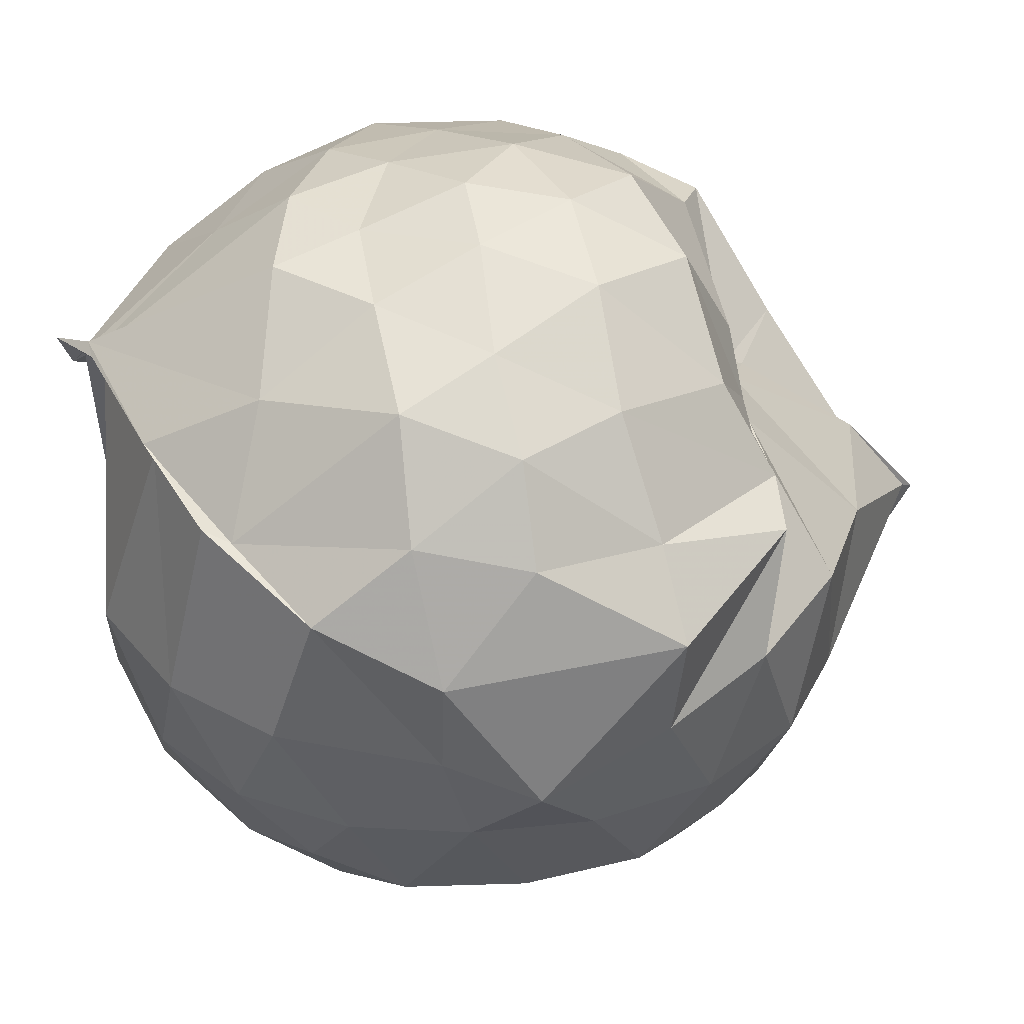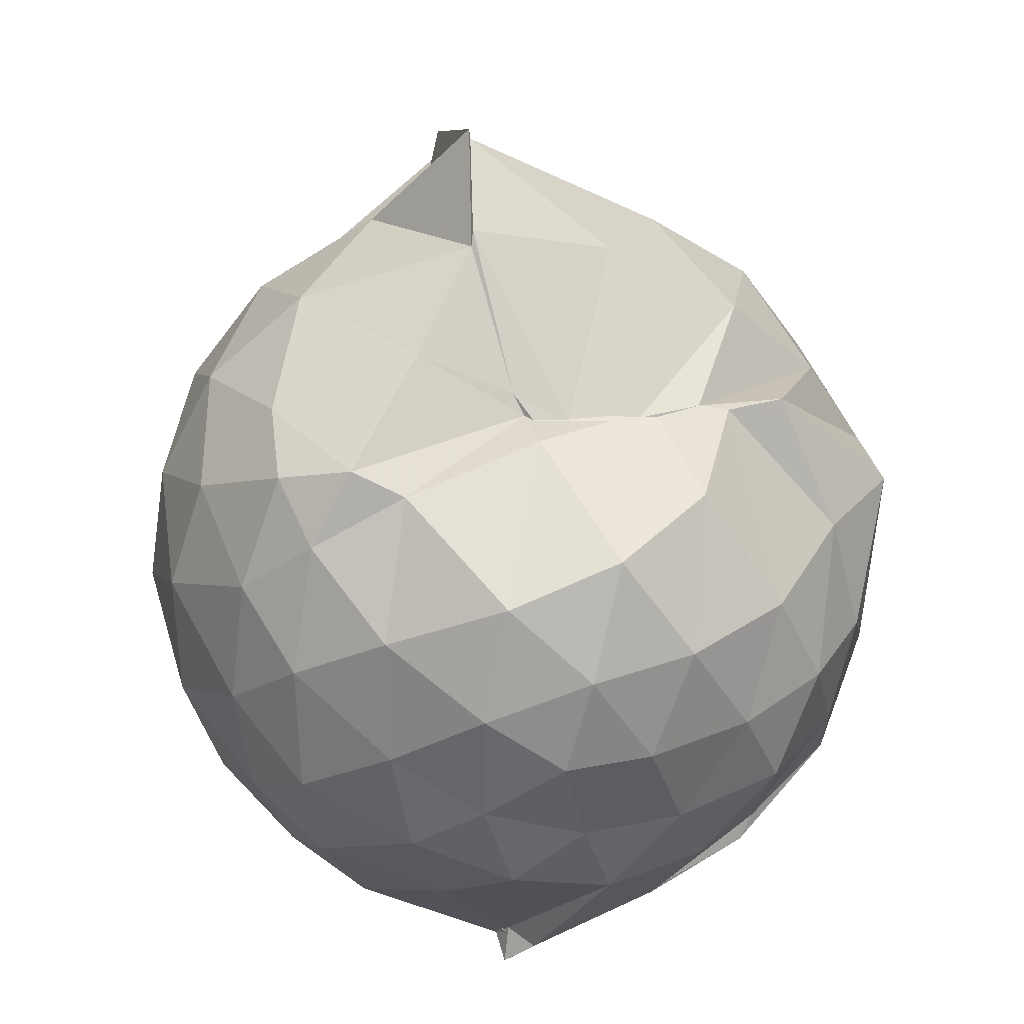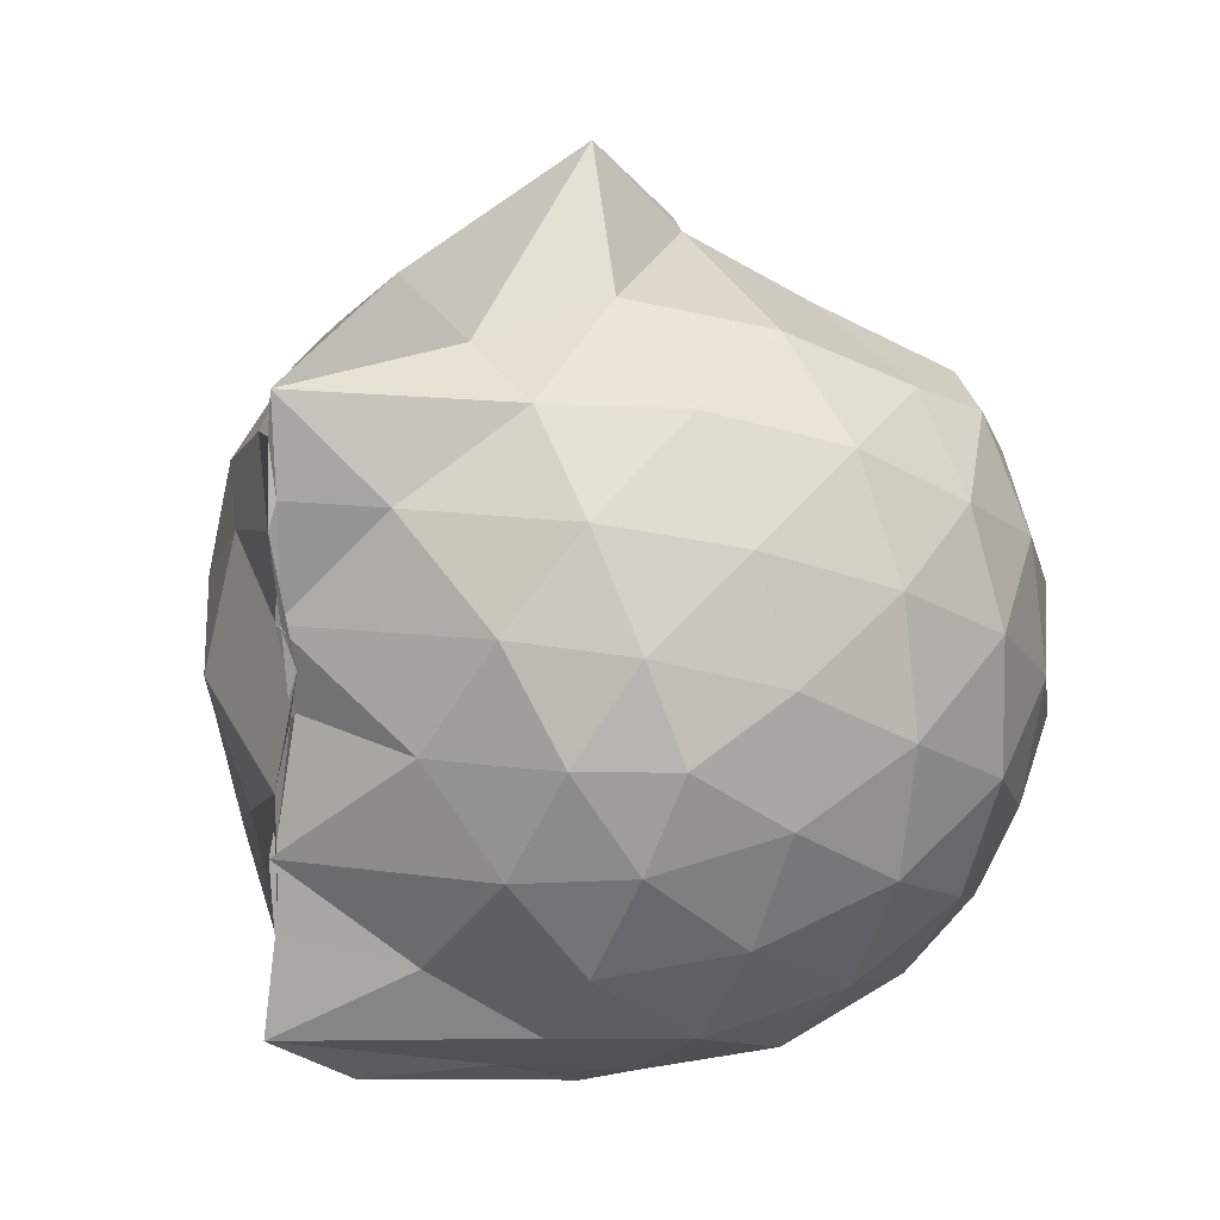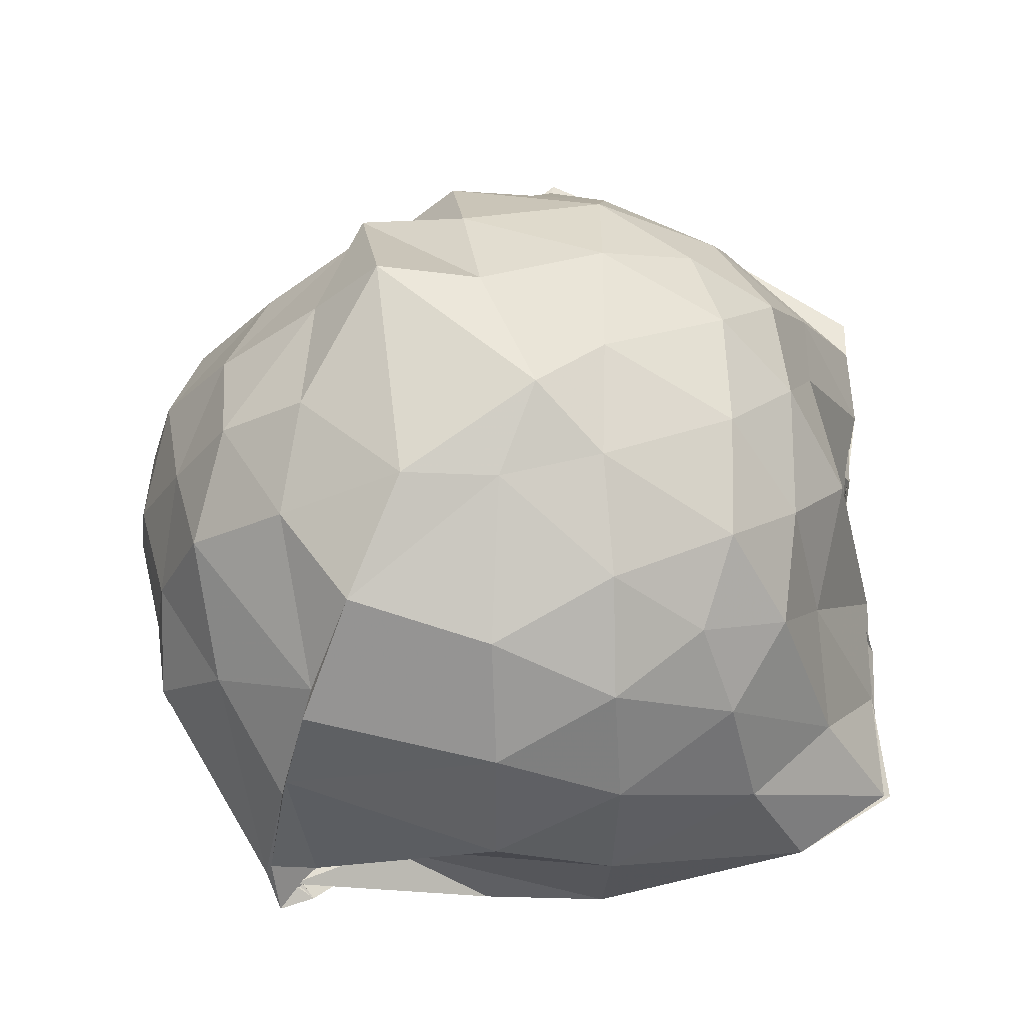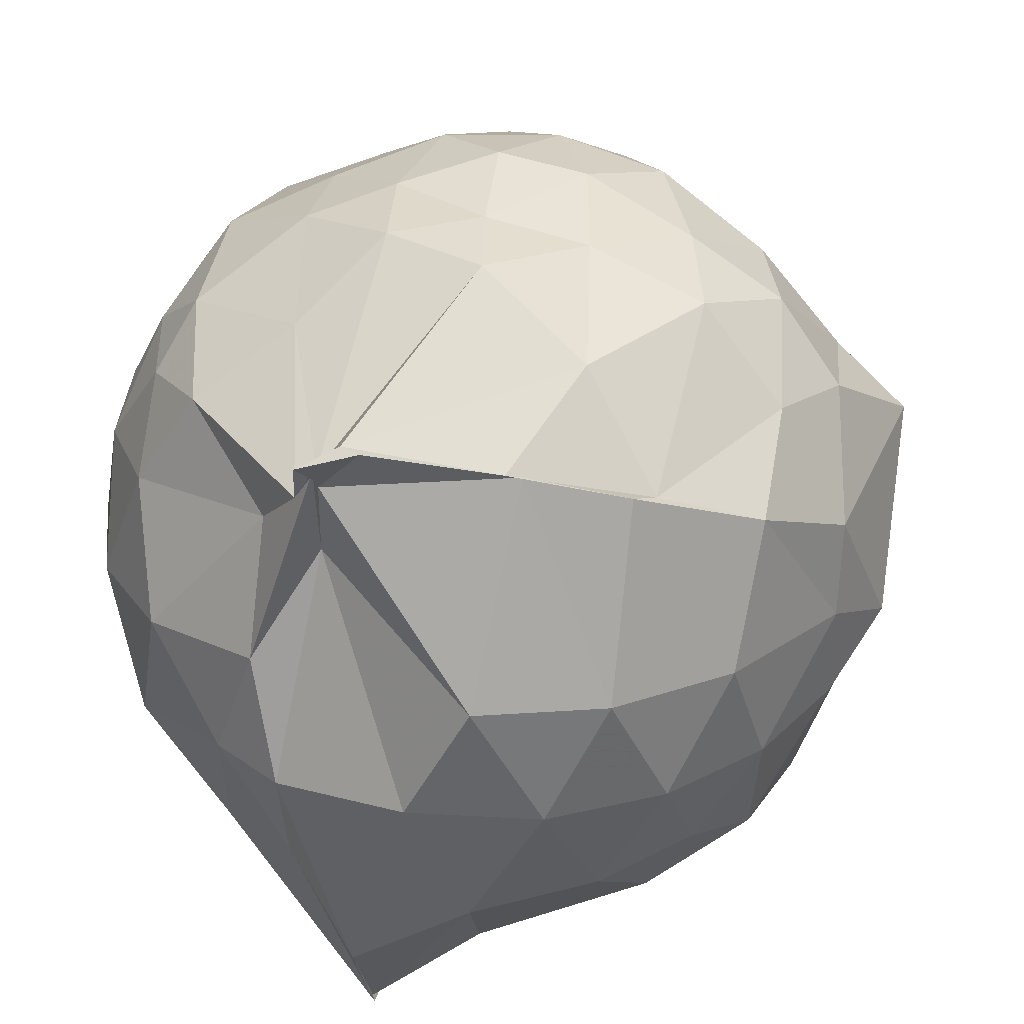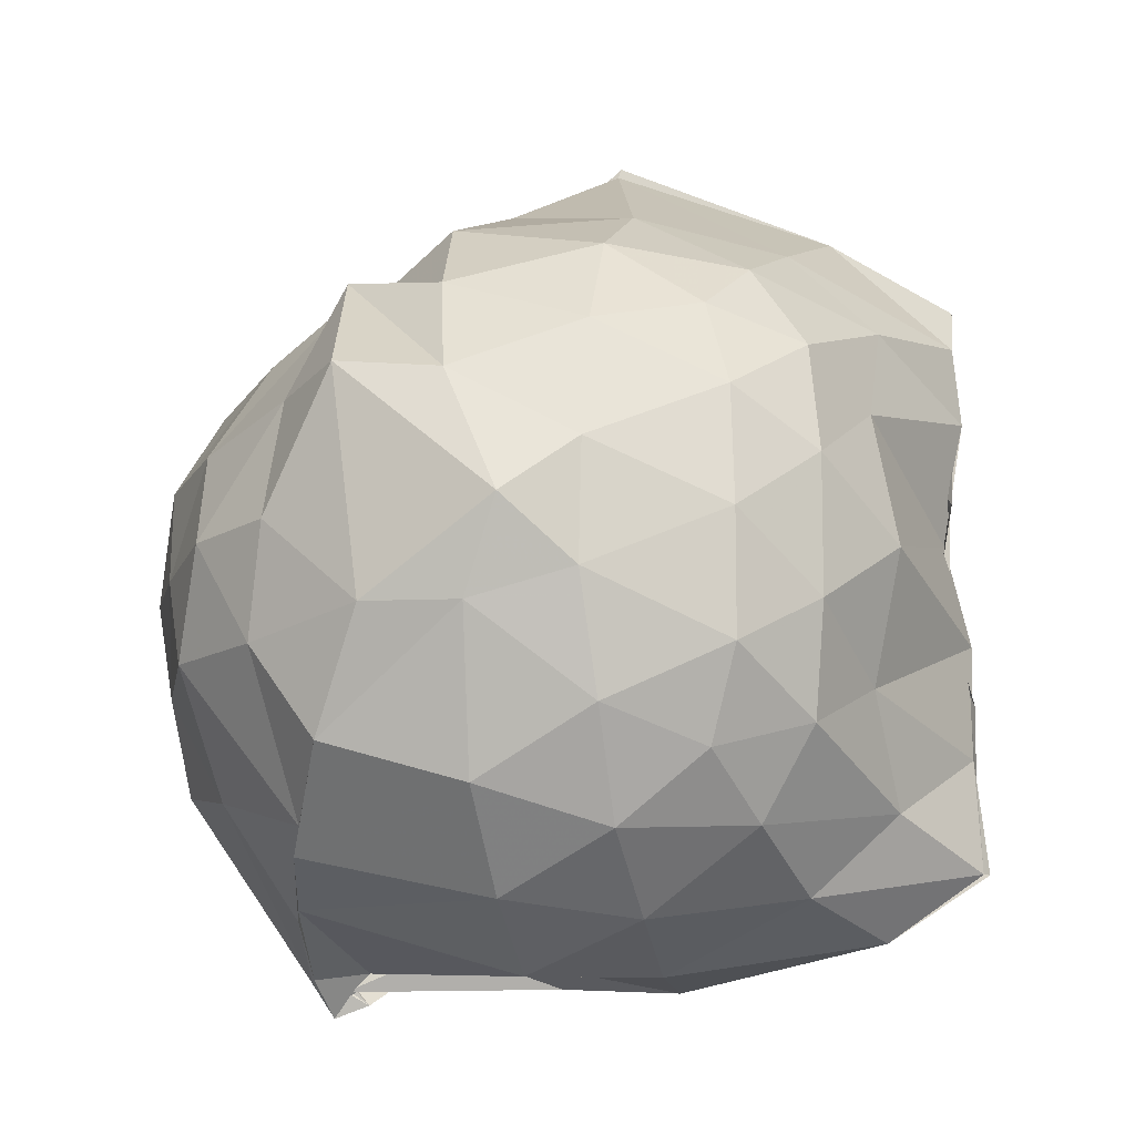
<metadata>
{"format":"obj","ext":"obj","renderer":"f3d","projection":"perspective","resolution":1024,"background":"white","views":[{"elev":39.2,"azim":81.0,"up":"+Z"},{"elev":32.7,"azim":-7.0,"up":"+Y"},{"elev":14.1,"azim":-128.1,"up":"+Y"},{"elev":-23.4,"azim":89.4,"up":"+Y"},{"elev":26.9,"azim":20.3,"up":"+Z"},{"elev":-14.8,"azim":101.5,"up":"+Y"}]}
</metadata>
<code>
v -0.9049 -0.1082 1.002
v -1.004 -0.07435 -0.7981
v -0.1237 -0.07856 0.5527
v -0.1952 0.1986 0.5321
v -0.4541 0.5029 0.4759
v -0.621 0.4904 0.4679
v -0.7212 0.5086 0.4206
v -0.9103 0.4974 0.4603
v -0.93 0.5013 0.4431
v -1.346 0.5088 0.6523
v -1.508 0.456 0.5737
v -1.606 0.2023 0.6293
v -1.645 -0.09372 0.6478
v -1.613 -0.3783 0.6152
v -1.525 -0.5902 0.5805
v -1.355 -0.7494 0.611
v -1.014 -0.9881 0.5497
v -1.001 -1.018 0.6279
v -0.8899 -0.9419 0.6447
v -0.6158 -0.8472 0.6018
v -0.3482 -0.6844 0.5236
v -0.1861 -0.3267 0.5943
v -0.03765 0.2247 0.3837
v -0.318 0.4984 0.4341
v -0.5206 0.5066 0.4549
v -0.663 0.4923 0.4692
v -0.8299 0.4935 0.4689
v -0.9518 0.5449 0.4131
v -1.172 0.6581 0.4025
v -1.511 0.5266 0.3853
v -1.687 0.3211 0.3681
v -1.774 0.06522 0.3879
v -1.77 -0.2374 0.3993
v -1.686 -0.5057 0.3751
v -1.507 -0.7296 0.3915
v -1.142 -0.8725 0.4299
v -0.9858 -0.9594 0.5985
v -0.9935 -0.9176 0.544
v -0.5852 -0.8267 0.5937
v -0.3791 -0.7441 0.5427
v -0.1561 -0.5424 0.4378
v -0.04579 -0.2848 0.3223
v -0.04475 0.2 0.1496
v -0.1905 0.4377 0.1904
v -0.3961 0.6355 0.2191
v -0.6903 0.7752 0.1523
v -1.015 0.8412 0.1519
v -1.021 0.8096 0.172
v -1.424 0.6593 0.09402
v -1.651 0.4589 0.09391
v -1.785 0.2 0.09861
v -1.832 -0.09368 0.1003
v -1.786 -0.3858 0.1025
v -1.651 -0.6477 0.1022
v -1.435 -0.8495 0.111
v -1.152 -0.9461 0.1271
v -1.017 -0.8618 0.3709
v -0.6467 -0.9723 0.1075
v -0.385 -0.8426 0.1077
v -0.1824 -0.6365 0.1198
v -0.05183 -0.2898 0.1053
v 0.006954 -0.08536 0.02487
v -0.1431 0.3203 -0.135
v -0.2967 0.5407 -0.1371
v -0.5292 0.6882 -0.1601
v -0.9991 0.987 -0.04056
v -1.001 1.009 -0.04736
v -1.232 0.7269 -0.1677
v -1.511 0.5466 -0.1942
v -1.693 0.3068 -0.1996
v -1.784 0.04693 -0.1687
v -1.783 -0.2316 -0.1686
v -1.689 -0.4933 -0.1937
v -1.537 -0.7213 -0.1972
v -1.267 -0.8912 -0.143
v -1.095 -0.9675 -0.1561
v -0.8022 -0.9637 -0.1667
v -0.5188 -0.8752 -0.1746
v -0.297 -0.7187 -0.1556
v -0.1526 -0.4875 -0.1491
v -0.07122 -0.2265 -0.1259
v -0.07033 0.04381 -0.1325
v -0.2888 0.388 -0.3538
v -0.4582 0.5181 -0.4275
v -0.7077 0.6392 -0.4807
v -1.03 0.7843 -0.5443
v -1.086 0.6443 -0.4169
v -1.3 0.554 -0.4222
v -1.505 0.3602 -0.4467
v -1.641 0.1224 -0.4217
v -1.708 -0.0919 -0.3708
v -1.64 -0.3086 -0.4237
v -1.503 -0.5491 -0.4446
v -1.336 -0.7251 -0.4327
v -1.122 -0.8625 -0.3904
v -0.9667 -0.8823 -0.639
v -0.7131 -0.8138 -0.501
v -0.4558 -0.6965 -0.4321
v -0.2829 -0.5636 -0.3549
v -0.2085 -0.3624 -0.4212
v -0.1807 -0.08846 -0.4262
v -0.2091 0.1808 -0.4157
v -0.2603 -0.08557 0.7396
v -0.3669 0.1387 0.7569
v -0.5421 0.398 0.6719
v -0.7337 0.4943 0.4798
v -0.9076 0.4977 0.5543
v -1.229 0.4555 0.6907
v -1.446 0.3447 0.7022
v -1.501 0.06357 0.7879
v -1.498 -0.2417 0.8105
v -1.457 -0.5099 0.7288
v -1.161 -0.6423 0.7682
v -0.9865 -0.9381 0.5915
v -0.9285 -0.947 0.6595
v -0.5304 -0.5979 0.7527
v -0.3643 -0.324 0.8061
v -0.458 -0.113 0.867
v -0.6009 0.1299 0.9154
v -0.7623 0.3541 0.8578
v -1.023 0.2813 0.9104
v -1.296 0.1759 0.8595
v -1.295 -0.1164 0.9025
v -1.252 -0.3703 0.9008
v -1.017 -0.4806 0.9327
v -0.7811 -0.5384 0.9129
v -0.6138 -0.3426 0.9086
v -0.701 -0.1057 0.9762
v -0.8411 0.112 0.9776
v -1.085 0.02583 0.9776
v -1.086 -0.2542 0.9564
v -0.8472 -0.3458 0.9431
v -0.4019 0.3188 -0.5565
v -0.721 0.4438 -0.679
v -0.9945 0.4906 -0.825
v -1.011 0.5855 -0.8263
v -1.182 0.3627 -0.6703
v -1.442 0.1481 -0.6122
v -1.568 -0.09138 -0.546
v -1.444 -0.334 -0.6025
v -1.217 -0.5637 -0.644
v -0.9817 -0.7356 -0.8665
v -0.9865 -0.7328 -0.8525
v -0.7599 -0.6305 -0.6925
v -0.4064 -0.4958 -0.5549
v -0.3463 -0.2485 -0.5826
v -0.3456 0.06443 -0.585
v -0.5995 0.2181 -0.6676
v -1.01 0.3105 -0.8404
v -1.017 0.369 -0.8235
v -0.9834 0.116 -0.8125
v -1.304 -0.09831 -0.7034
v -0.9889 -0.3537 -0.847
v -0.9978 -0.5172 -0.8435
v -1.002 -0.4749 -0.8385
v -0.6108 -0.3872 -0.6582
v -0.5535 -0.09405 -0.7267
v -1.02 0.02569 -0.7898
v -0.9955 0.1164 -0.8082
v -0.9901 -0.06626 -0.778
v -1 -0.3232 -0.8346
v -1.012 -0.214 -0.8434
f 3 23 4
f 4 23 24
f 4 24 5
f 5 24 25
f 5 25 6
f 6 25 26
f 6 26 7
f 7 26 27
f 7 27 8
f 8 27 28
f 8 28 9
f 9 28 29
f 9 29 10
f 10 29 30
f 10 30 11
f 11 30 31
f 11 31 12
f 12 31 32
f 12 32 13
f 13 32 33
f 13 33 14
f 14 33 34
f 14 34 15
f 15 34 35
f 15 35 16
f 16 35 36
f 16 36 17
f 17 36 37
f 17 37 18
f 18 37 38
f 18 38 19
f 19 38 39
f 19 39 20
f 20 39 40
f 20 40 21
f 21 40 41
f 21 41 22
f 22 41 42
f 22 42 3
f 3 42 23
f 23 43 24
f 24 43 44
f 24 44 25
f 25 44 45
f 25 45 26
f 26 45 46
f 26 46 27
f 27 46 47
f 27 47 28
f 28 47 48
f 28 48 29
f 29 48 49
f 29 49 30
f 30 49 50
f 30 50 31
f 31 50 51
f 31 51 32
f 32 51 52
f 32 52 33
f 33 52 53
f 33 53 34
f 34 53 54
f 34 54 35
f 35 54 55
f 35 55 36
f 36 55 56
f 36 56 37
f 37 56 57
f 37 57 38
f 38 57 58
f 38 58 39
f 39 58 59
f 39 59 40
f 40 59 60
f 40 60 41
f 41 60 61
f 41 61 42
f 42 61 62
f 42 62 23
f 23 62 43
f 43 63 44
f 44 63 64
f 44 64 45
f 45 64 65
f 45 65 46
f 46 65 66
f 46 66 47
f 47 66 67
f 47 67 48
f 48 67 68
f 48 68 49
f 49 68 69
f 49 69 50
f 50 69 70
f 50 70 51
f 51 70 71
f 51 71 52
f 52 71 72
f 52 72 53
f 53 72 73
f 53 73 54
f 54 73 74
f 54 74 55
f 55 74 75
f 55 75 56
f 56 75 76
f 56 76 57
f 57 76 77
f 57 77 58
f 58 77 78
f 58 78 59
f 59 78 79
f 59 79 60
f 60 79 80
f 60 80 61
f 61 80 81
f 61 81 62
f 62 81 82
f 62 82 43
f 43 82 63
f 63 83 64
f 64 83 84
f 64 84 65
f 65 84 85
f 65 85 66
f 66 85 86
f 66 86 67
f 67 86 87
f 67 87 68
f 68 87 88
f 68 88 69
f 69 88 89
f 69 89 70
f 70 89 90
f 70 90 71
f 71 90 91
f 71 91 72
f 72 91 92
f 72 92 73
f 73 92 93
f 73 93 74
f 74 93 94
f 74 94 75
f 75 94 95
f 75 95 76
f 76 95 96
f 76 96 77
f 77 96 97
f 77 97 78
f 78 97 98
f 78 98 79
f 79 98 99
f 79 99 80
f 80 99 100
f 80 100 81
f 81 100 101
f 81 101 82
f 82 101 102
f 82 102 63
f 63 102 83
f 103 104 118
f 104 119 118
f 104 105 119
f 105 120 119
f 105 106 120
f 106 107 120
f 107 121 120
f 107 108 121
f 108 122 121
f 108 109 122
f 109 110 122
f 110 123 122
f 110 111 123
f 111 124 123
f 111 112 124
f 112 113 124
f 113 125 124
f 113 114 125
f 114 126 125
f 114 115 126
f 115 116 126
f 116 127 126
f 116 117 127
f 117 118 127
f 117 103 118
f 118 119 128
f 119 129 128
f 119 120 129
f 120 121 129
f 121 130 129
f 121 122 130
f 122 123 130
f 123 131 130
f 123 124 131
f 124 125 131
f 125 132 131
f 125 126 132
f 126 127 132
f 127 128 132
f 127 118 128
f 133 148 134
f 134 148 149
f 134 149 135
f 135 149 150
f 135 150 136
f 136 150 137
f 137 150 151
f 137 151 138
f 138 151 152
f 138 152 139
f 139 152 140
f 140 152 153
f 140 153 141
f 141 153 154
f 141 154 142
f 142 154 143
f 143 154 155
f 143 155 144
f 144 155 156
f 144 156 145
f 145 156 146
f 146 156 157
f 146 157 147
f 147 157 148
f 147 148 133
f 148 158 149
f 149 158 159
f 149 159 150
f 150 159 151
f 151 159 160
f 151 160 152
f 152 160 153
f 153 160 161
f 153 161 154
f 154 161 155
f 155 161 162
f 155 162 156
f 156 162 157
f 157 162 158
f 157 158 148
f 3 4 103
f 103 4 104
f 4 5 104
f 104 5 105
f 5 6 105
f 105 6 106
f 6 7 106
f 7 8 106
f 106 8 107
f 8 9 107
f 107 9 108
f 9 10 108
f 108 10 109
f 10 11 109
f 11 12 109
f 109 12 110
f 12 13 110
f 110 13 111
f 13 14 111
f 111 14 112
f 14 15 112
f 15 16 112
f 112 16 113
f 16 17 113
f 113 17 114
f 17 18 114
f 114 18 115
f 18 19 115
f 19 20 115
f 115 20 116
f 20 21 116
f 116 21 117
f 21 22 117
f 117 22 103
f 22 3 103
f 83 133 84
f 84 133 134
f 84 134 85
f 85 134 135
f 85 135 86
f 86 135 136
f 86 136 87
f 87 136 88
f 88 136 137
f 88 137 89
f 89 137 138
f 89 138 90
f 90 138 139
f 90 139 91
f 91 139 92
f 92 139 140
f 92 140 93
f 93 140 141
f 93 141 94
f 94 141 142
f 94 142 95
f 95 142 96
f 96 142 143
f 96 143 97
f 97 143 144
f 97 144 98
f 98 144 145
f 98 145 99
f 99 145 100
f 100 145 146
f 100 146 101
f 101 146 147
f 101 147 102
f 102 147 133
f 102 133 83
f 128 129 1
f 129 130 1
f 130 131 1
f 131 132 1
f 132 128 1
f 159 158 2
f 160 159 2
f 161 160 2
f 162 161 2
f 158 162 2

</code>
